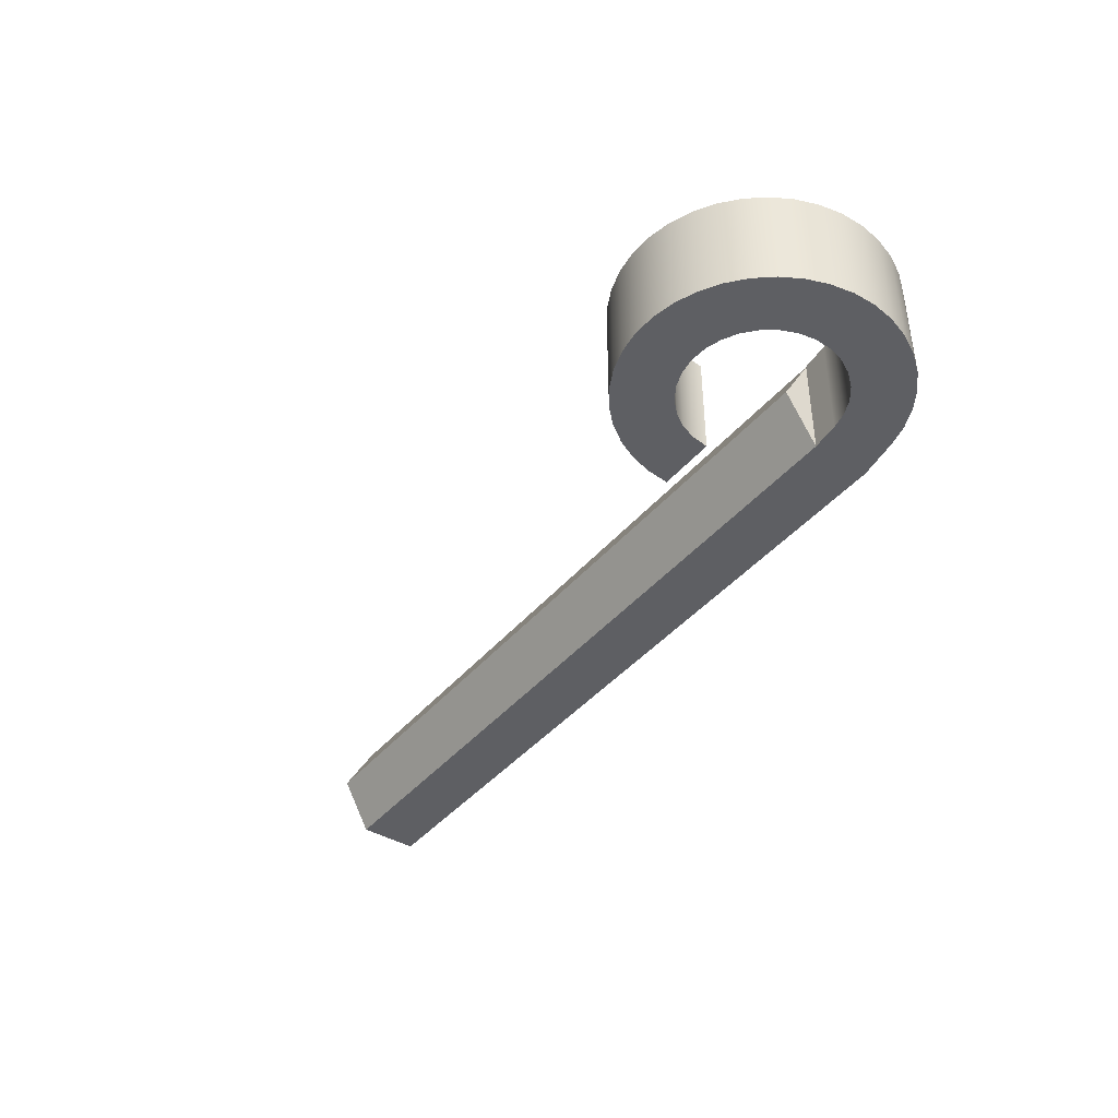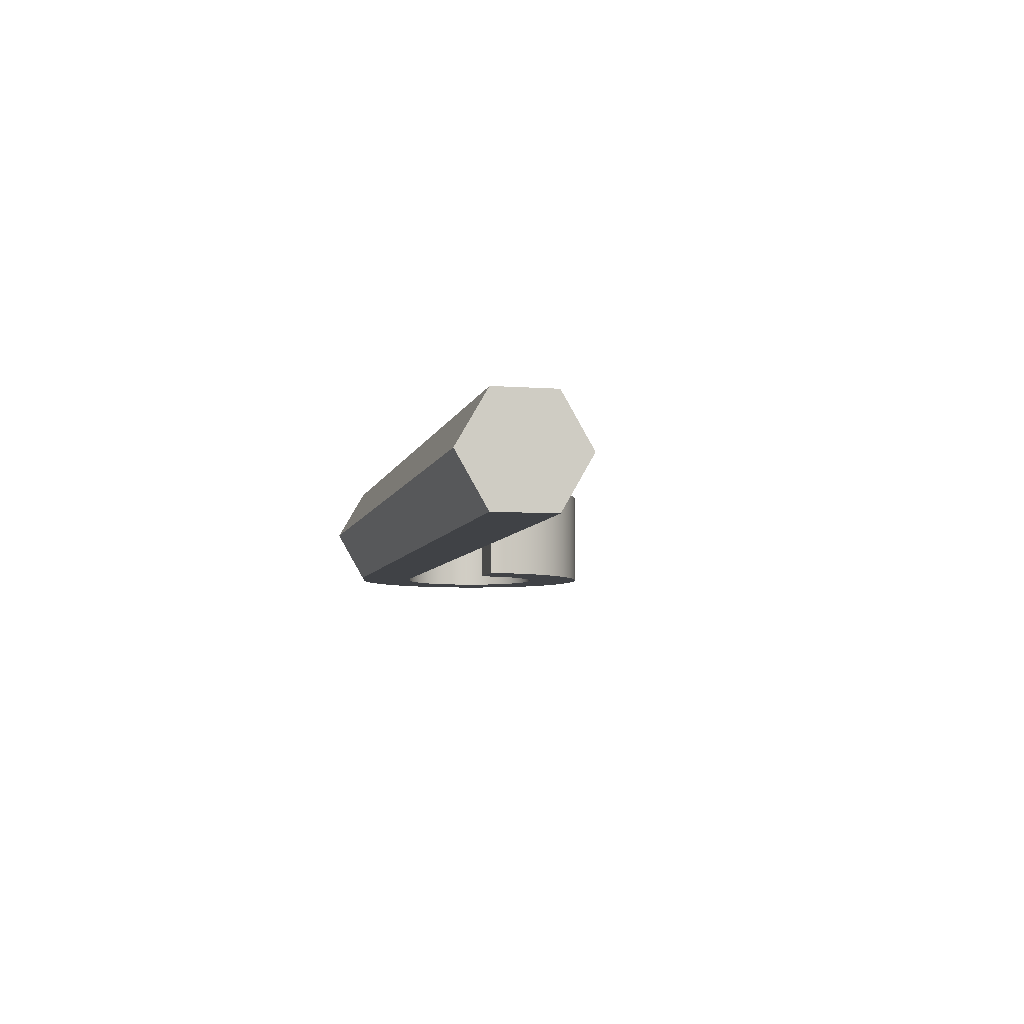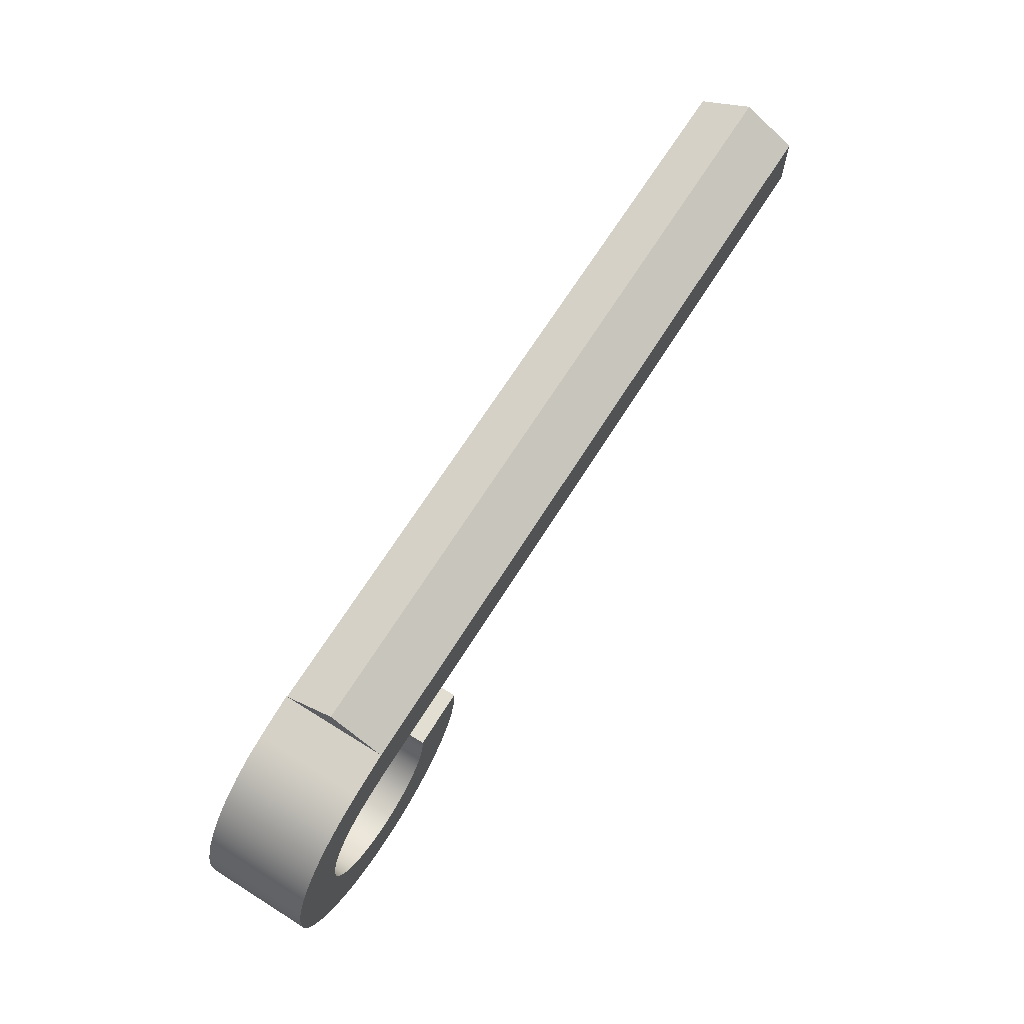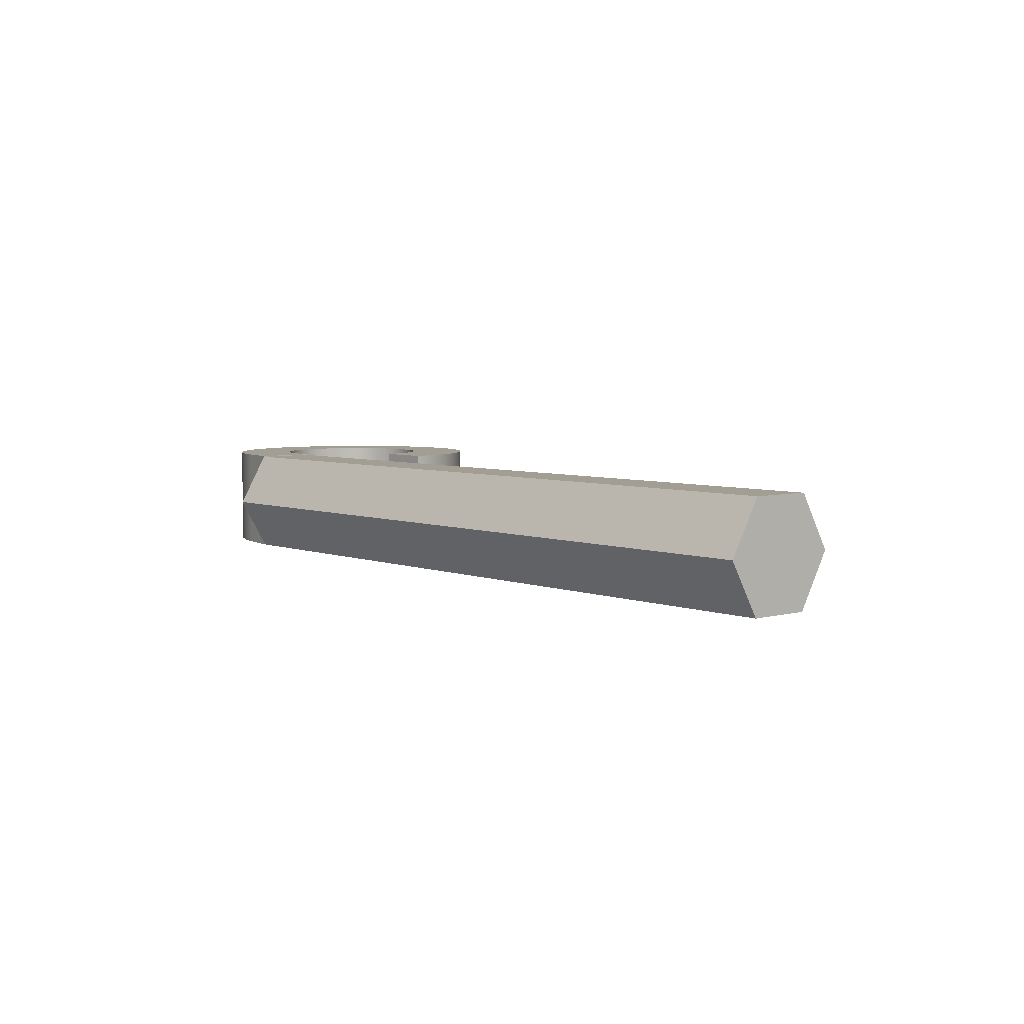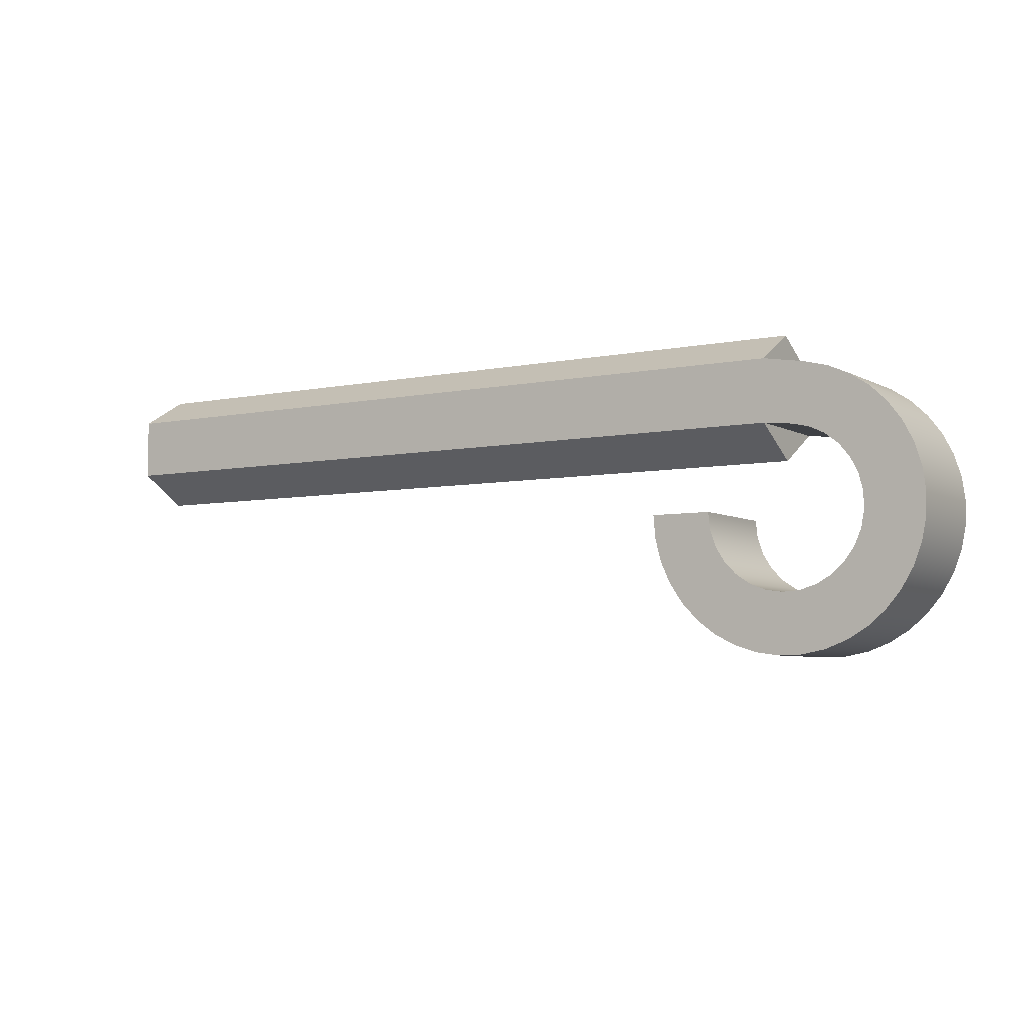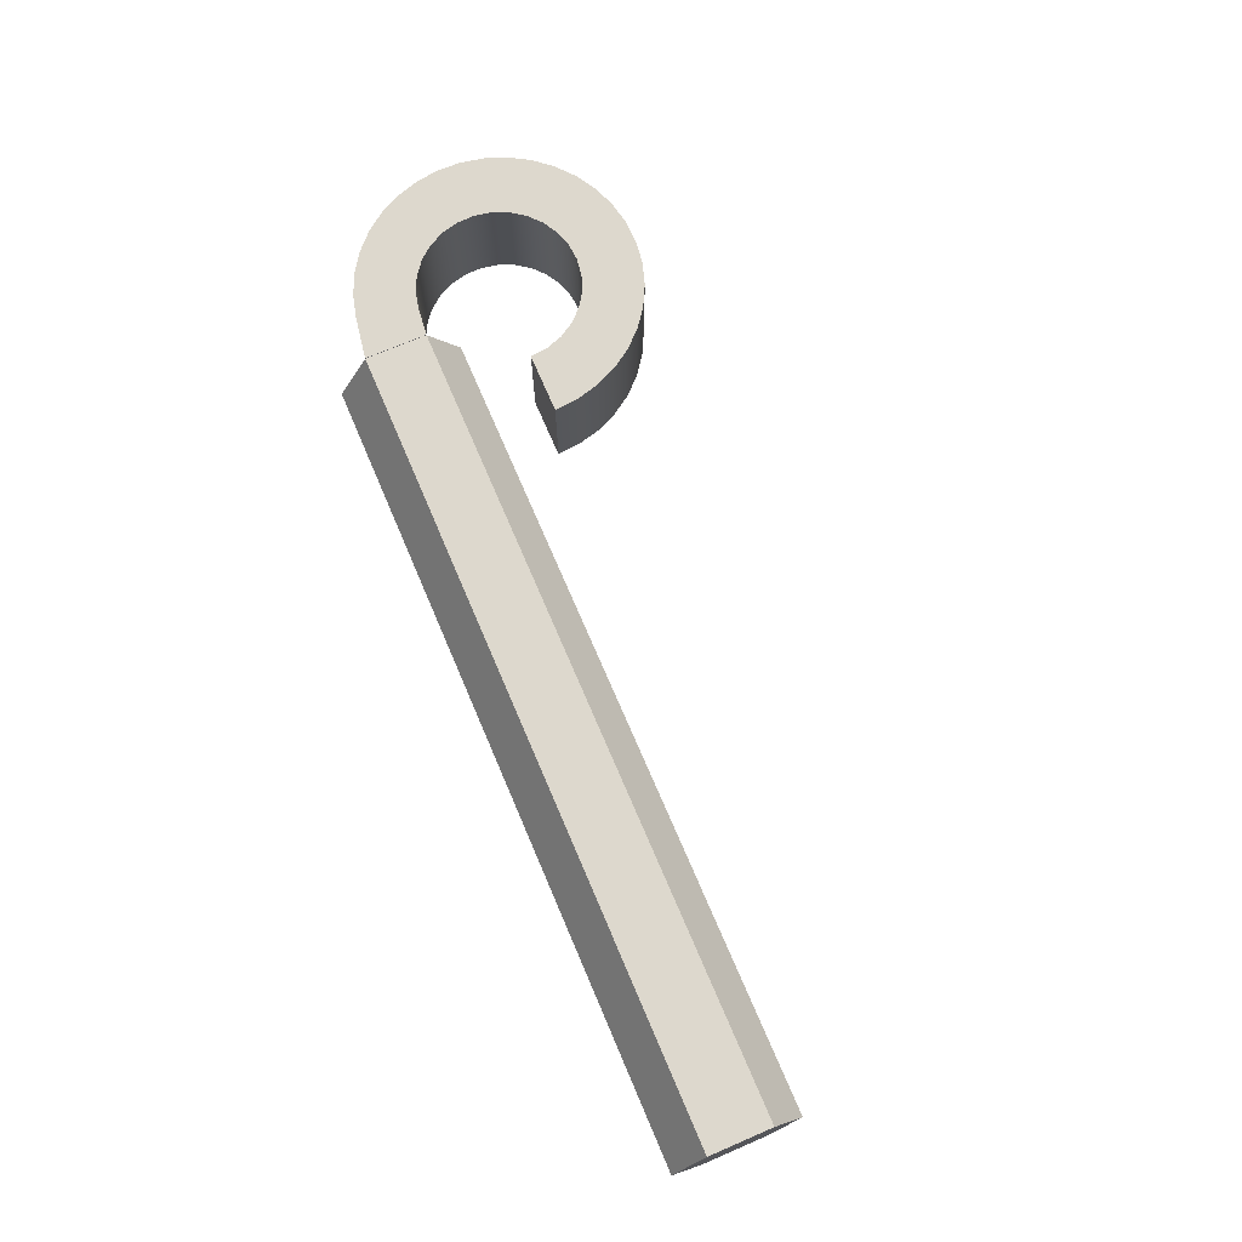
<metadata>
{"format":"obj","ext":"obj","renderer":"f3d","projection":"perspective","resolution":1024,"background":"white","views":[{"elev":-41.4,"azim":54.0,"up":"+Z"},{"elev":-6.3,"azim":-102.6,"up":"+Z"},{"elev":67.9,"azim":122.1,"up":"+Y"},{"elev":5.1,"azim":-130.5,"up":"+Z"},{"elev":-5.7,"azim":32.4,"up":"+Y"},{"elev":72.2,"azim":-113.2,"up":"+Z"}]}
</metadata>
<code>
v 13.72 3.592 -6.631
v 13.72 3.592 -5.256
v 13.72 3.195 -5.943
v 14.27 4.293 -5.247
v 13.72 4.386 -5.247
v 13.72 3.592 -5.247
v 14.09 3.549 -5.247
v 14.3 3.5 -5.247
v 14.5 3.404 -5.247
v 14.68 3.268 -5.247
v 14.82 3.097 -5.247
v 14.92 2.899 -5.247
v 14.98 2.684 -5.247
v 14.98 2.462 -5.247
v 14.94 2.244 -5.247
v 14.85 2.04 -5.247
v 14.72 1.86 -5.247
v 14.56 1.712 -5.247
v 14.36 1.604 -5.247
v 14.15 1.54 -5.247
v 13.93 1.525 -5.247
v 13.71 1.557 -5.247
v 13.5 1.637 -5.247
v 13.32 1.76 -5.247
v 13.17 1.92 -5.247
v 13.05 2.109 -5.247
v 12.98 2.319 -5.247
v 12.95 2.54 -5.247
v 12.19 2.54 -5.247
v 12.22 2.242 -5.247
v 12.29 1.953 -5.247
v 12.41 1.68 -5.247
v 12.58 1.431 -5.247
v 12.79 1.214 -5.247
v 13.02 1.034 -5.247
v 13.29 0.8972 -5.247
v 13.57 0.8065 -5.247
v 13.87 0.7648 -5.247
v 14.17 0.7733 -5.247
v 14.46 0.8317 -5.247
v 14.74 0.9384 -5.247
v 15 1.09 -5.247
v 15.23 1.283 -5.247
v 15.42 1.512 -5.247
v 15.57 1.77 -5.247
v 15.68 2.049 -5.247
v 15.74 2.342 -5.247
v 15.75 2.641 -5.247
v 15.7 2.937 -5.247
v 15.61 3.222 -5.247
v 15.47 3.487 -5.247
v 15.29 3.726 -5.247
v 15.08 3.931 -5.247
v 14.83 4.097 -5.247
v 14.56 4.219 -5.247
v 14.27 4.293 -6.631
v 13.72 4.386 -6.631
v 13.72 4.386 -5.256
v 13.72 4.386 -5.247
v 14.27 4.293 -5.247
v 13.72 3.592 -6.631
v 14.09 3.549 -6.631
v 14.09 3.549 -5.247
v 13.72 3.592 -5.247
v 13.72 3.592 -5.256
v 12.95 2.54 -6.631
v 12.19 2.54 -6.631
v 12.19 2.54 -5.247
v 12.95 2.54 -5.247
v 12.19 2.54 -6.631
v 12.22 2.242 -6.631
v 12.29 1.953 -6.631
v 12.41 1.68 -6.631
v 12.58 1.431 -6.631
v 12.79 1.214 -6.631
v 13.02 1.034 -6.631
v 13.29 0.8972 -6.631
v 13.57 0.8065 -6.631
v 13.87 0.7648 -6.631
v 14.17 0.7733 -6.631
v 14.46 0.8317 -6.631
v 14.74 0.9384 -6.631
v 15 1.09 -6.631
v 15.23 1.283 -6.631
v 15.42 1.512 -6.631
v 15.57 1.77 -6.631
v 15.68 2.049 -6.631
v 15.74 2.342 -6.631
v 15.75 2.641 -6.631
v 15.7 2.937 -6.631
v 15.61 3.222 -6.631
v 15.47 3.487 -6.631
v 15.29 3.726 -6.631
v 15.08 3.931 -6.631
v 14.83 4.097 -6.631
v 14.56 4.219 -6.631
v 14.27 4.293 -6.631
v 14.27 4.293 -5.247
v 14.56 4.219 -5.247
v 14.83 4.097 -5.247
v 15.08 3.931 -5.247
v 15.29 3.726 -5.247
v 15.47 3.487 -5.247
v 15.61 3.222 -5.247
v 15.7 2.937 -5.247
v 15.75 2.641 -5.247
v 15.74 2.342 -5.247
v 15.68 2.049 -5.247
v 15.57 1.77 -5.247
v 15.42 1.512 -5.247
v 15.23 1.283 -5.247
v 15 1.09 -5.247
v 14.74 0.9384 -5.247
v 14.46 0.8317 -5.247
v 14.17 0.7733 -5.247
v 13.87 0.7648 -5.247
v 13.57 0.8065 -5.247
v 13.29 0.8972 -5.247
v 13.02 1.034 -5.247
v 12.79 1.214 -5.247
v 12.58 1.431 -5.247
v 12.41 1.68 -5.247
v 12.29 1.953 -5.247
v 12.22 2.242 -5.247
v 12.19 2.54 -5.247
v 13.72 4.386 -5.256
v 13.72 3.592 -5.256
v 13.72 3.592 -5.247
v 13.72 4.386 -5.247
v 14.09 3.549 -6.631
v 14.3 3.5 -6.631
v 14.5 3.404 -6.631
v 14.68 3.268 -6.631
v 14.82 3.097 -6.631
v 14.92 2.899 -6.631
v 14.98 2.684 -6.631
v 14.98 2.462 -6.631
v 14.94 2.244 -6.631
v 14.85 2.04 -6.631
v 14.72 1.86 -6.631
v 14.56 1.712 -6.631
v 14.36 1.604 -6.631
v 14.15 1.54 -6.631
v 13.93 1.525 -6.631
v 13.71 1.557 -6.631
v 13.5 1.637 -6.631
v 13.32 1.76 -6.631
v 13.17 1.92 -6.631
v 13.05 2.109 -6.631
v 12.98 2.319 -6.631
v 12.95 2.54 -6.631
v 12.95 2.54 -5.247
v 12.98 2.319 -5.247
v 13.05 2.109 -5.247
v 13.17 1.92 -5.247
v 13.32 1.76 -5.247
v 13.5 1.637 -5.247
v 13.71 1.557 -5.247
v 13.93 1.525 -5.247
v 14.15 1.54 -5.247
v 14.36 1.604 -5.247
v 14.56 1.712 -5.247
v 14.72 1.86 -5.247
v 14.85 2.04 -5.247
v 14.94 2.244 -5.247
v 14.98 2.462 -5.247
v 14.98 2.684 -5.247
v 14.92 2.899 -5.247
v 14.82 3.097 -5.247
v 14.68 3.268 -5.247
v 14.5 3.404 -5.247
v 14.3 3.5 -5.247
v 14.09 3.549 -5.247
v 13.72 4.386 -5.256
v 13.72 4.386 -6.631
v 13.72 4.783 -5.943
v 13.72 3.592 -6.631
v 13.72 3.195 -5.943
v 3.556 3.195 -5.943
v 3.556 3.592 -6.631
v 13.72 3.592 -5.256
v 13.72 4.386 -5.256
v 3.556 4.386 -5.256
v 3.556 3.592 -5.256
v 13.72 4.386 -5.256
v 13.72 4.783 -5.943
v 3.556 4.783 -5.943
v 3.556 4.386 -5.256
v 13.72 3.195 -5.943
v 13.72 3.592 -5.256
v 3.556 3.592 -5.256
v 3.556 3.195 -5.943
v 3.556 3.592 -6.631
v 3.556 3.195 -5.943
v 3.556 3.592 -5.256
v 3.556 4.386 -5.256
v 3.556 4.783 -5.943
v 3.556 4.386 -6.631
v 13.72 4.783 -5.943
v 13.72 4.386 -6.631
v 3.556 4.386 -6.631
v 3.556 4.783 -5.943
v 13.72 3.592 -6.631
v 3.556 3.592 -6.631
v 3.556 4.386 -6.631
v 13.72 4.386 -6.631
v 14.27 4.293 -6.631
v 14.56 4.219 -6.631
v 14.83 4.097 -6.631
v 15.08 3.931 -6.631
v 15.29 3.726 -6.631
v 15.47 3.487 -6.631
v 15.61 3.222 -6.631
v 15.7 2.937 -6.631
v 15.75 2.641 -6.631
v 15.74 2.342 -6.631
v 15.68 2.049 -6.631
v 15.57 1.77 -6.631
v 15.42 1.512 -6.631
v 15.23 1.283 -6.631
v 15 1.09 -6.631
v 14.74 0.9384 -6.631
v 14.46 0.8317 -6.631
v 14.17 0.7733 -6.631
v 13.87 0.7648 -6.631
v 13.57 0.8065 -6.631
v 13.29 0.8972 -6.631
v 13.02 1.034 -6.631
v 12.79 1.214 -6.631
v 12.58 1.431 -6.631
v 12.41 1.68 -6.631
v 12.29 1.953 -6.631
v 12.22 2.242 -6.631
v 12.19 2.54 -6.631
v 12.95 2.54 -6.631
v 12.98 2.319 -6.631
v 13.05 2.109 -6.631
v 13.17 1.92 -6.631
v 13.32 1.76 -6.631
v 13.5 1.637 -6.631
v 13.71 1.557 -6.631
v 13.93 1.525 -6.631
v 14.15 1.54 -6.631
v 14.36 1.604 -6.631
v 14.56 1.712 -6.631
v 14.72 1.86 -6.631
v 14.85 2.04 -6.631
v 14.94 2.244 -6.631
v 14.98 2.462 -6.631
v 14.98 2.684 -6.631
v 14.92 2.899 -6.631
v 14.82 3.097 -6.631
v 14.68 3.268 -6.631
v 14.5 3.404 -6.631
v 14.3 3.5 -6.631
v 14.09 3.549 -6.631
f 1 2 3
f 5 6 4
f 4 6 7
f 4 7 8
f 9 54 8
f 8 54 55
f 8 55 4
f 54 9 53
f 53 9 10
f 53 10 52
f 52 10 11
f 52 11 51
f 51 11 12
f 51 12 50
f 50 12 49
f 49 12 13
f 49 13 48
f 48 13 14
f 48 14 47
f 47 14 15
f 47 15 46
f 46 15 45
f 45 15 16
f 45 16 44
f 44 16 17
f 44 17 43
f 43 17 18
f 43 18 42
f 42 18 41
f 41 18 19
f 41 19 40
f 40 19 20
f 40 20 39
f 39 20 21
f 39 21 38
f 38 21 37
f 37 21 22
f 37 22 36
f 36 22 23
f 36 23 35
f 35 23 24
f 35 24 34
f 34 24 25
f 34 25 33
f 33 25 32
f 32 25 26
f 32 26 31
f 31 26 27
f 31 27 30
f 30 27 28
f 30 28 29
f 57 58 56
f 56 58 60
f 60 58 59
f 61 62 65
f 65 62 63
f 65 63 64
f 66 67 69
f 69 67 68
f 125 70 124
f 124 70 71
f 124 71 123
f 123 71 72
f 123 72 122
f 122 72 73
f 122 73 121
f 121 73 74
f 121 74 120
f 120 74 75
f 120 75 119
f 119 75 76
f 119 76 118
f 118 76 77
f 118 77 117
f 117 77 78
f 117 78 116
f 116 78 79
f 116 79 115
f 115 79 80
f 115 80 114
f 114 80 81
f 114 81 113
f 113 81 82
f 113 82 112
f 112 82 83
f 112 83 111
f 111 83 84
f 111 84 110
f 110 84 85
f 110 85 109
f 109 85 86
f 109 86 108
f 108 86 87
f 108 87 107
f 107 87 88
f 107 88 106
f 106 88 89
f 106 89 105
f 105 89 90
f 105 90 104
f 104 90 91
f 104 91 103
f 103 91 92
f 103 92 102
f 102 92 93
f 102 93 101
f 101 93 94
f 101 94 100
f 100 94 95
f 100 95 99
f 99 95 96
f 99 96 98
f 98 96 97
f 126 127 129
f 129 127 128
f 173 130 172
f 172 130 131
f 172 131 171
f 171 131 132
f 171 132 170
f 170 132 133
f 170 133 169
f 169 133 134
f 169 134 168
f 168 134 135
f 168 135 167
f 167 135 136
f 167 136 166
f 166 136 137
f 166 137 165
f 165 137 138
f 165 138 164
f 164 138 139
f 164 139 163
f 163 139 140
f 163 140 162
f 162 140 141
f 162 141 161
f 161 141 142
f 161 142 160
f 160 142 143
f 160 143 159
f 159 143 144
f 159 144 158
f 158 144 145
f 158 145 157
f 157 145 146
f 157 146 156
f 156 146 147
f 156 147 155
f 155 147 148
f 155 148 154
f 154 148 149
f 154 149 153
f 153 149 150
f 153 150 152
f 152 150 151
f 174 175 176
f 177 178 180
f 180 178 179
f 181 182 184
f 184 182 183
f 185 186 188
f 188 186 187
f 189 190 192
f 192 190 191
f 193 194 198
f 198 194 197
f 197 194 195
f 197 195 196
f 199 200 202
f 202 200 201
f 204 205 203
f 203 205 206
f 203 206 207
f 207 208 203
f 203 208 209
f 203 209 210
f 203 210 256
f 256 210 211
f 256 211 255
f 255 211 212
f 255 212 254
f 254 212 253
f 253 212 213
f 253 213 252
f 252 213 214
f 252 214 251
f 251 214 250
f 250 214 215
f 250 215 249
f 249 215 216
f 249 216 248
f 248 216 217
f 248 217 247
f 247 217 218
f 247 218 246
f 246 218 245
f 245 218 219
f 245 219 244
f 244 219 220
f 244 220 243
f 243 220 221
f 243 221 242
f 242 221 228
f 242 228 229
f 221 222 228
f 228 222 227
f 227 222 223
f 227 223 226
f 226 223 224
f 226 224 225
f 242 229 241
f 241 229 230
f 241 230 240
f 240 230 231
f 240 231 239
f 239 231 238
f 238 231 232
f 238 232 237
f 237 232 233
f 237 233 236
f 236 233 234
f 236 234 235

</code>
